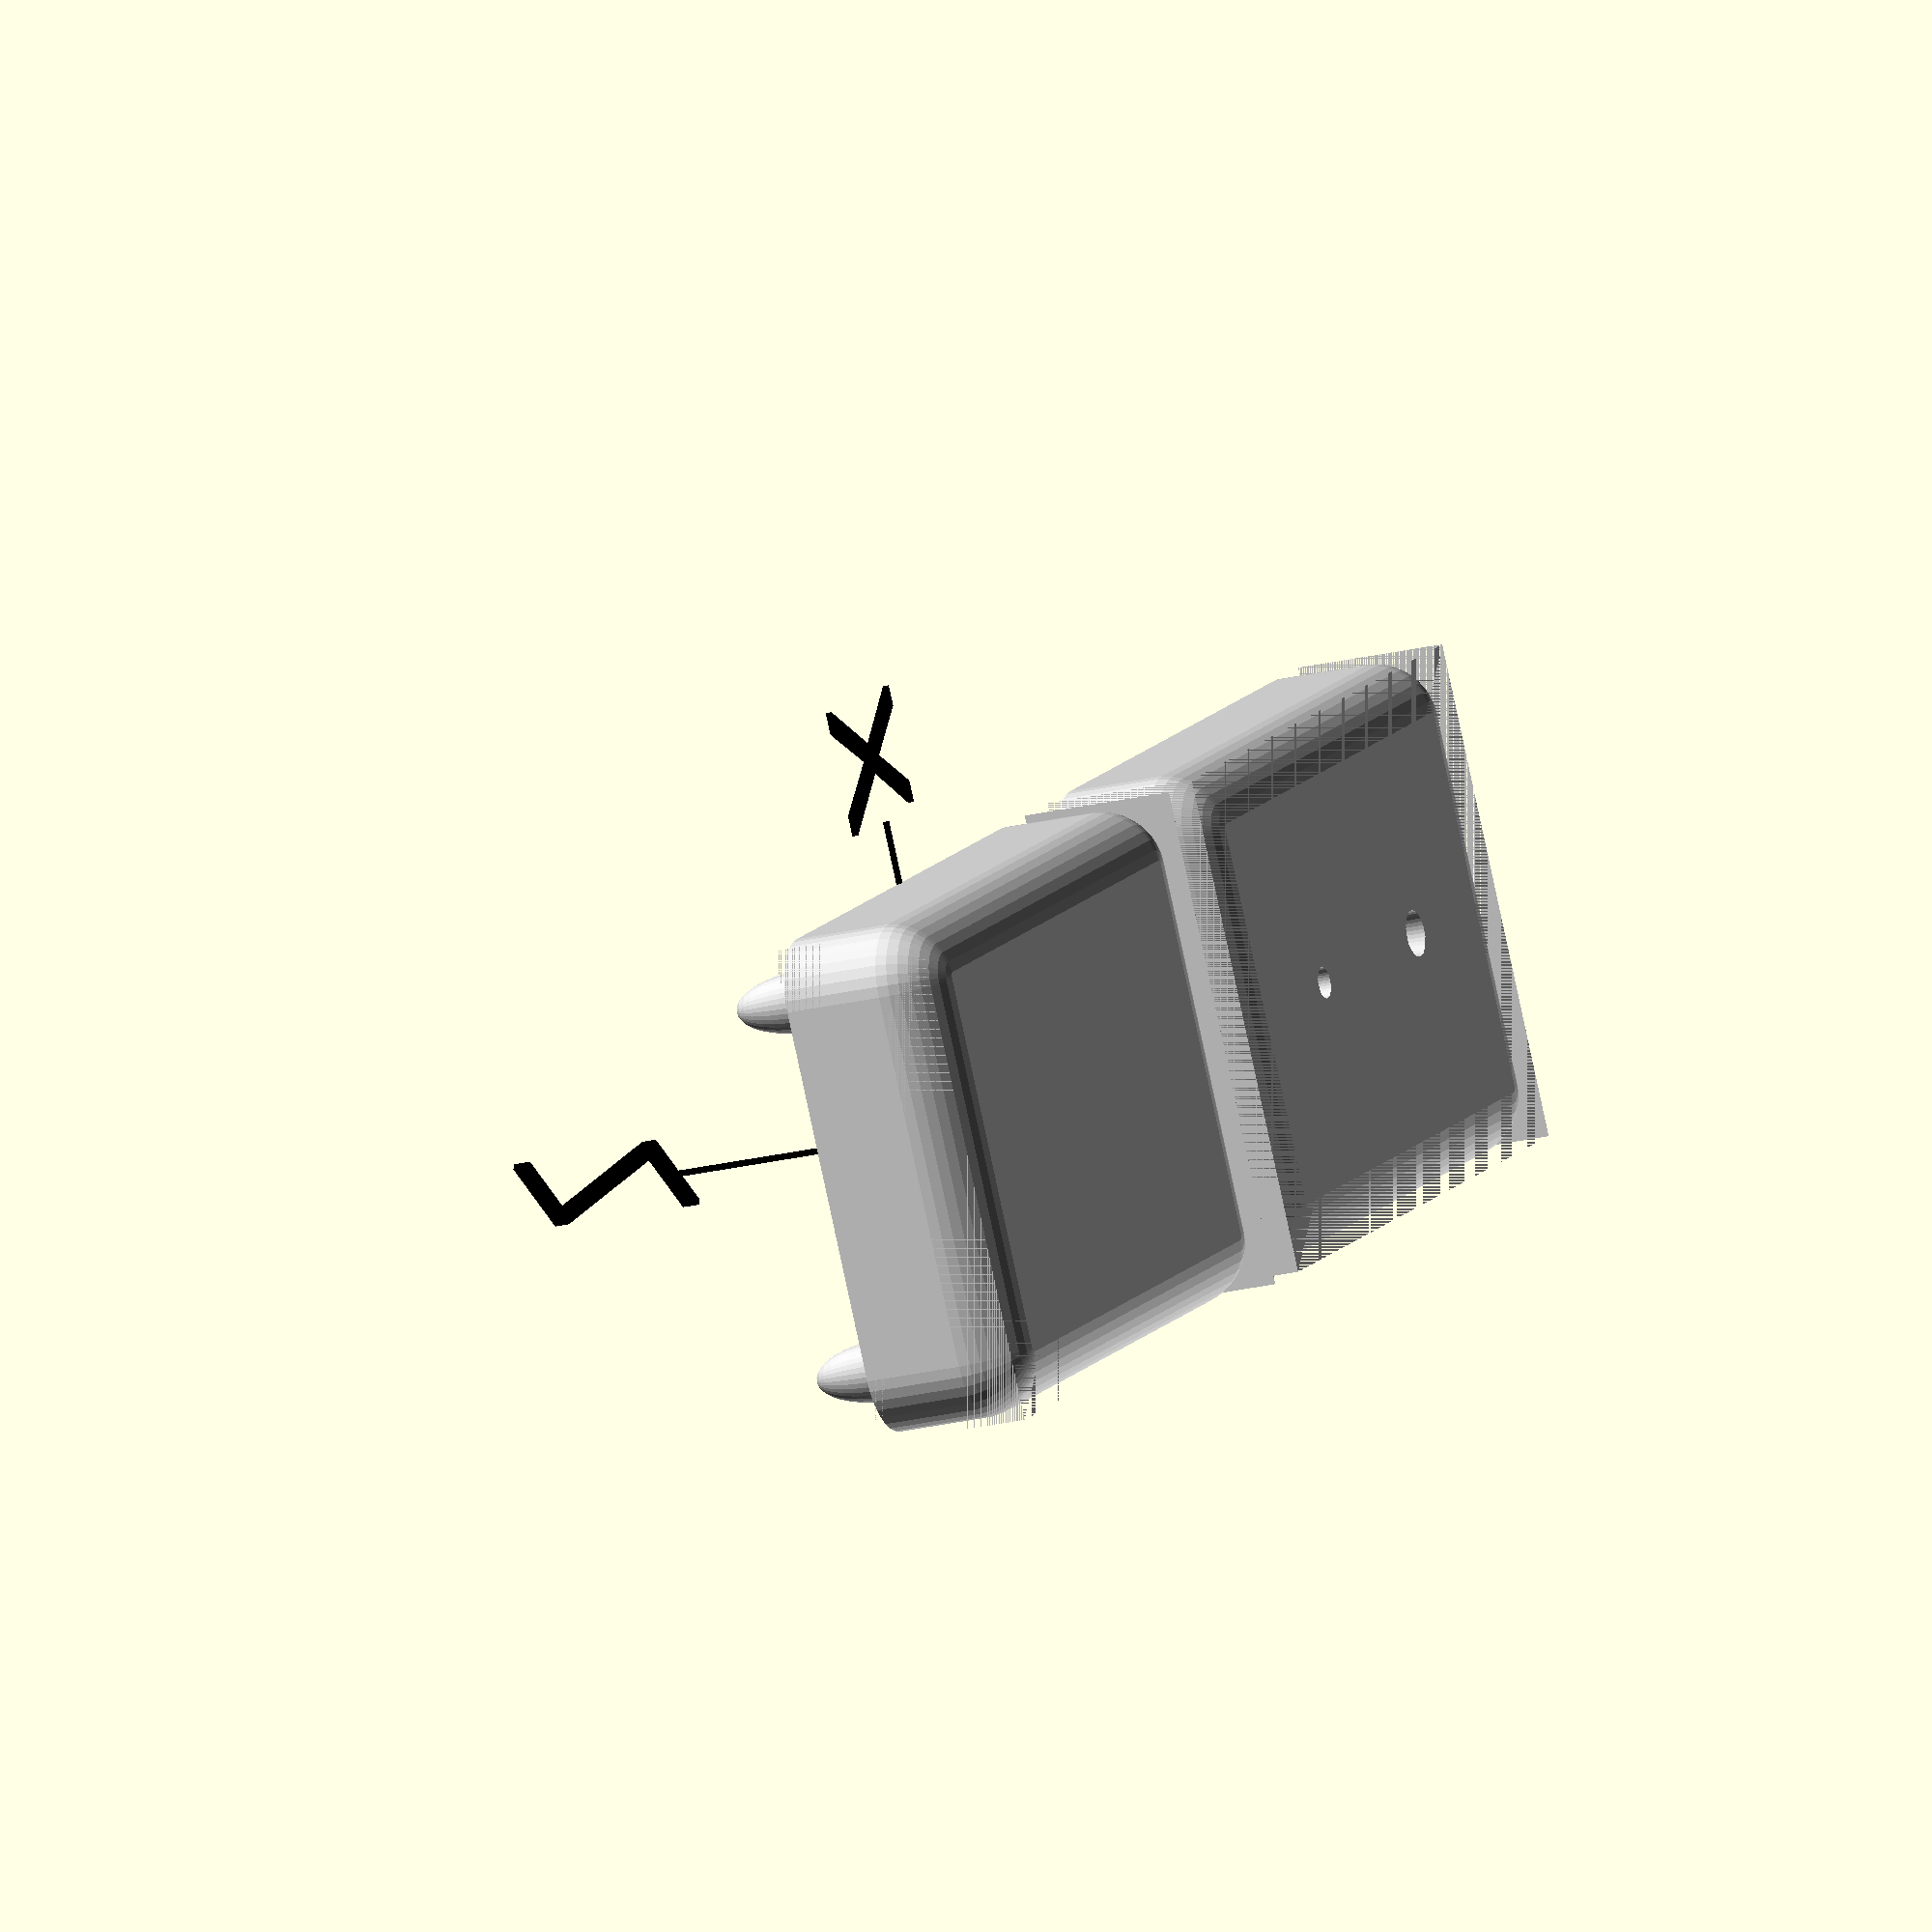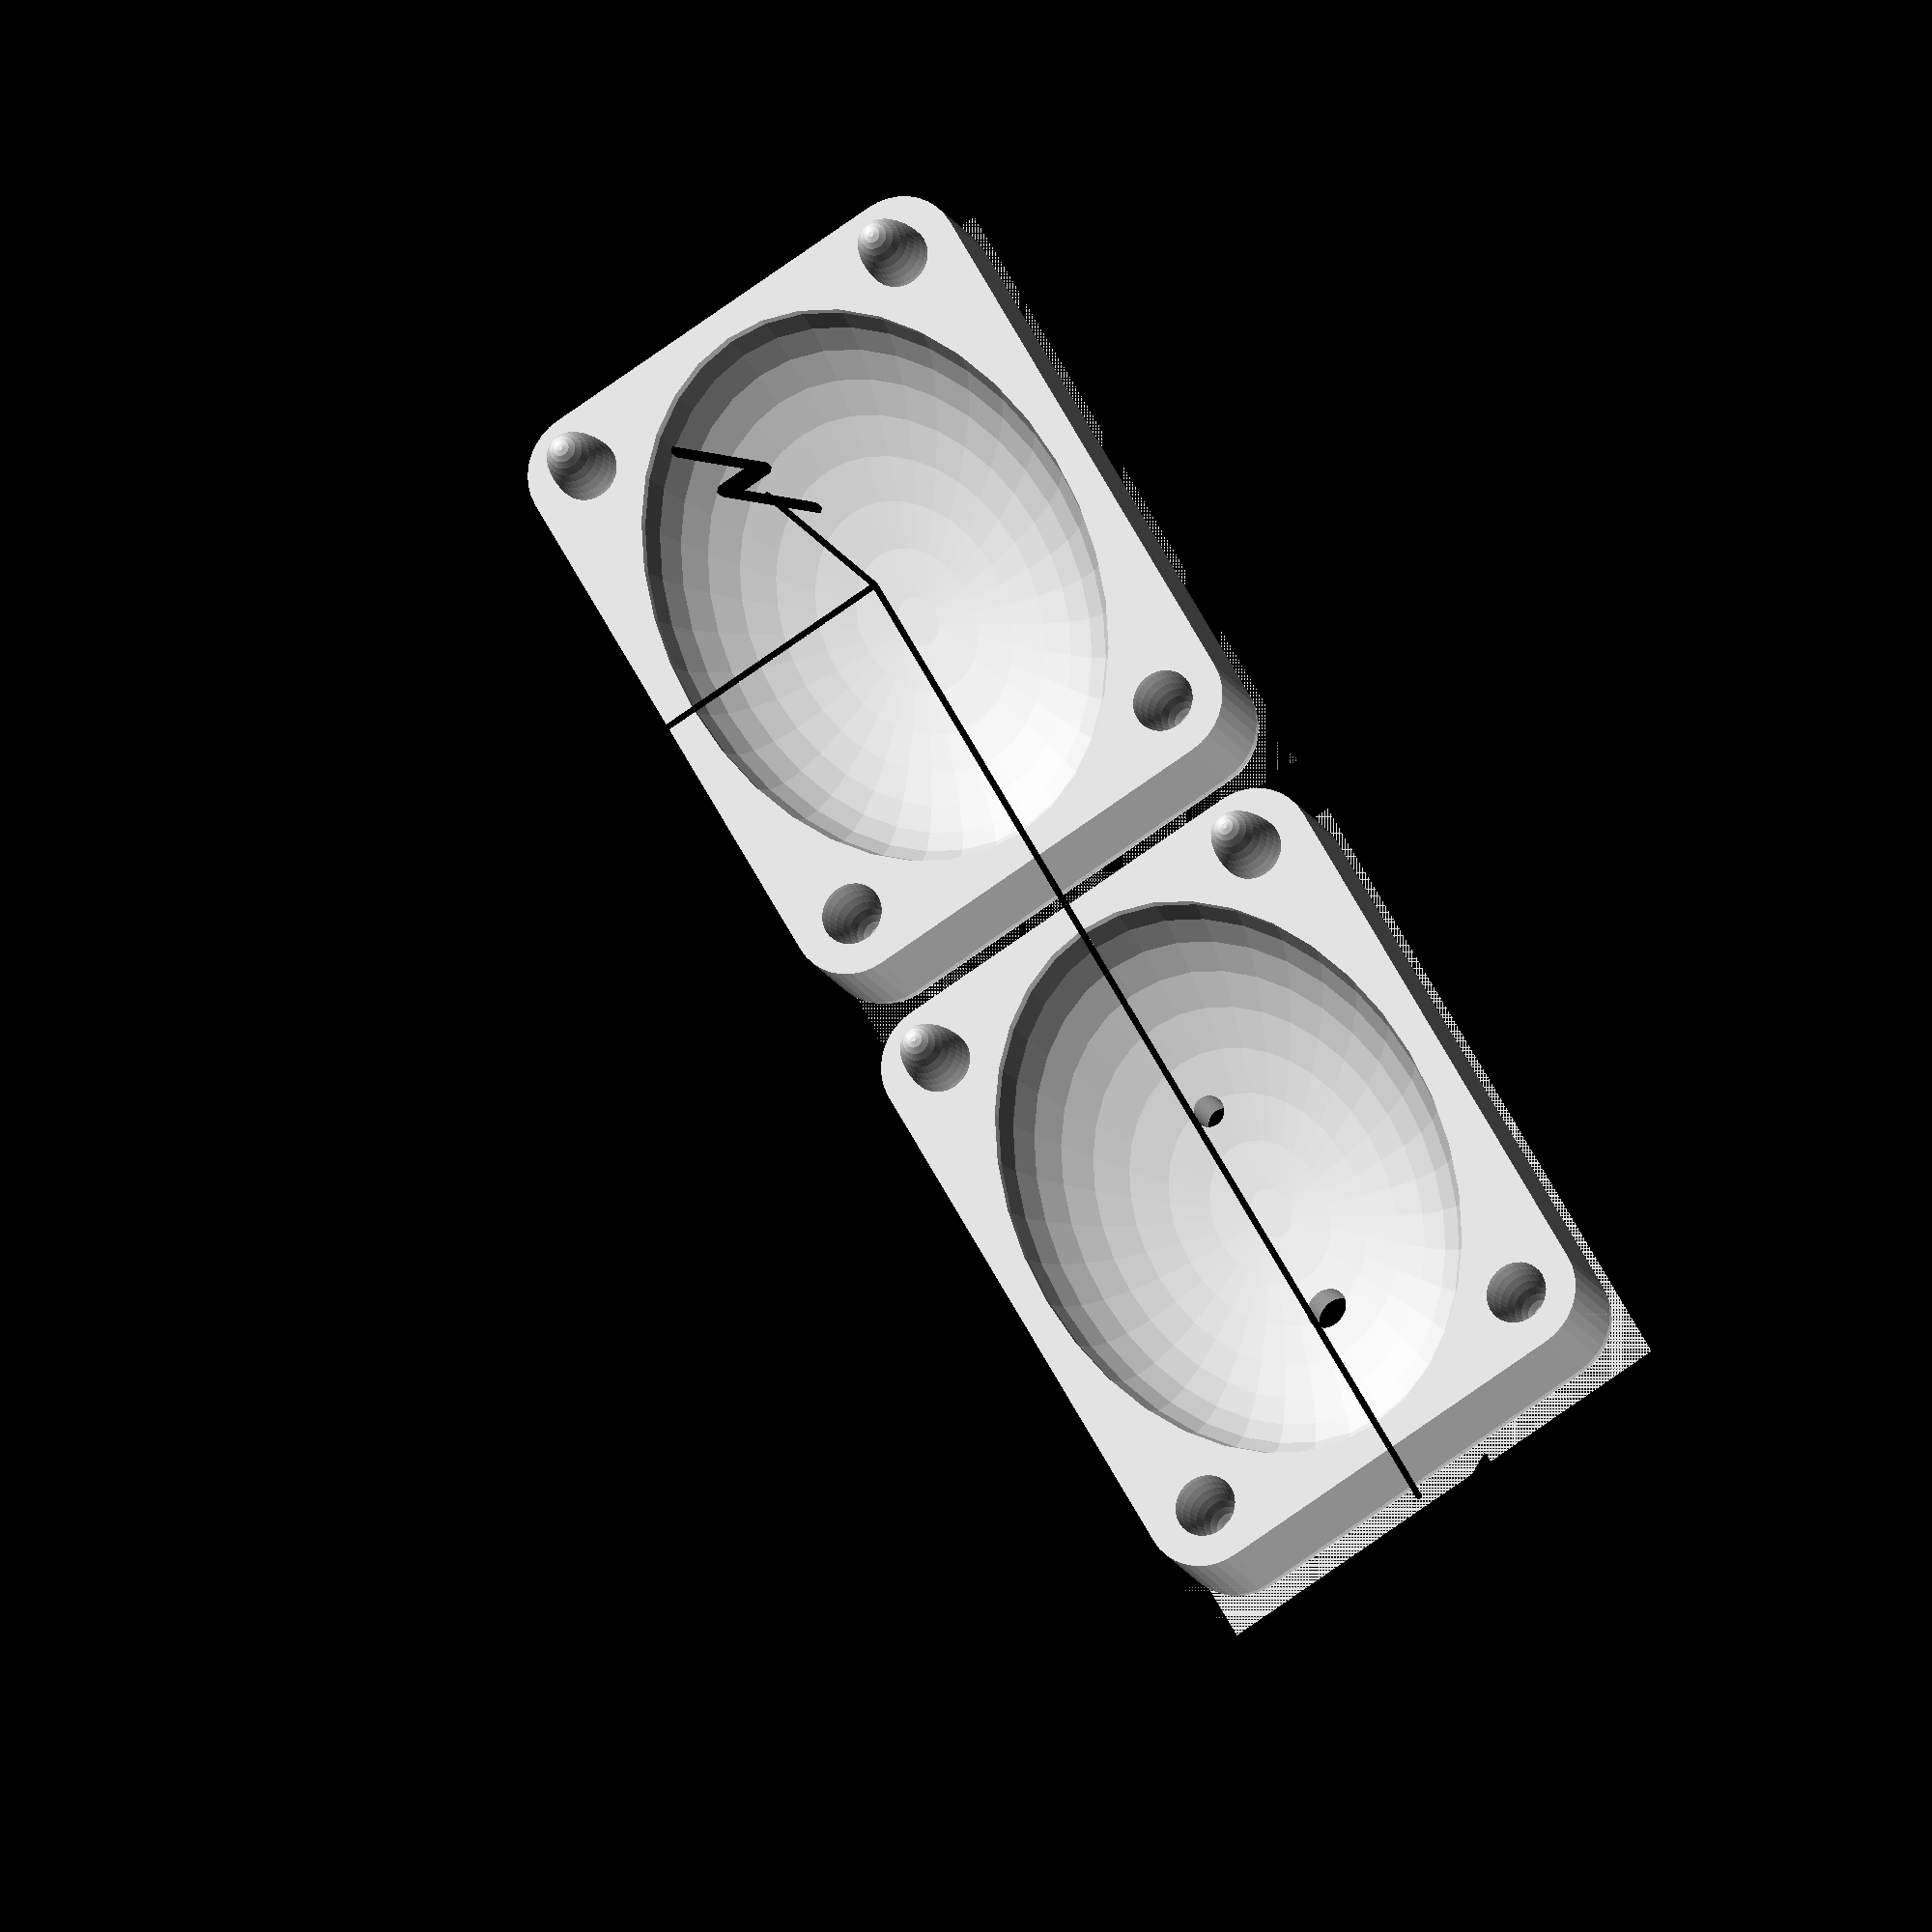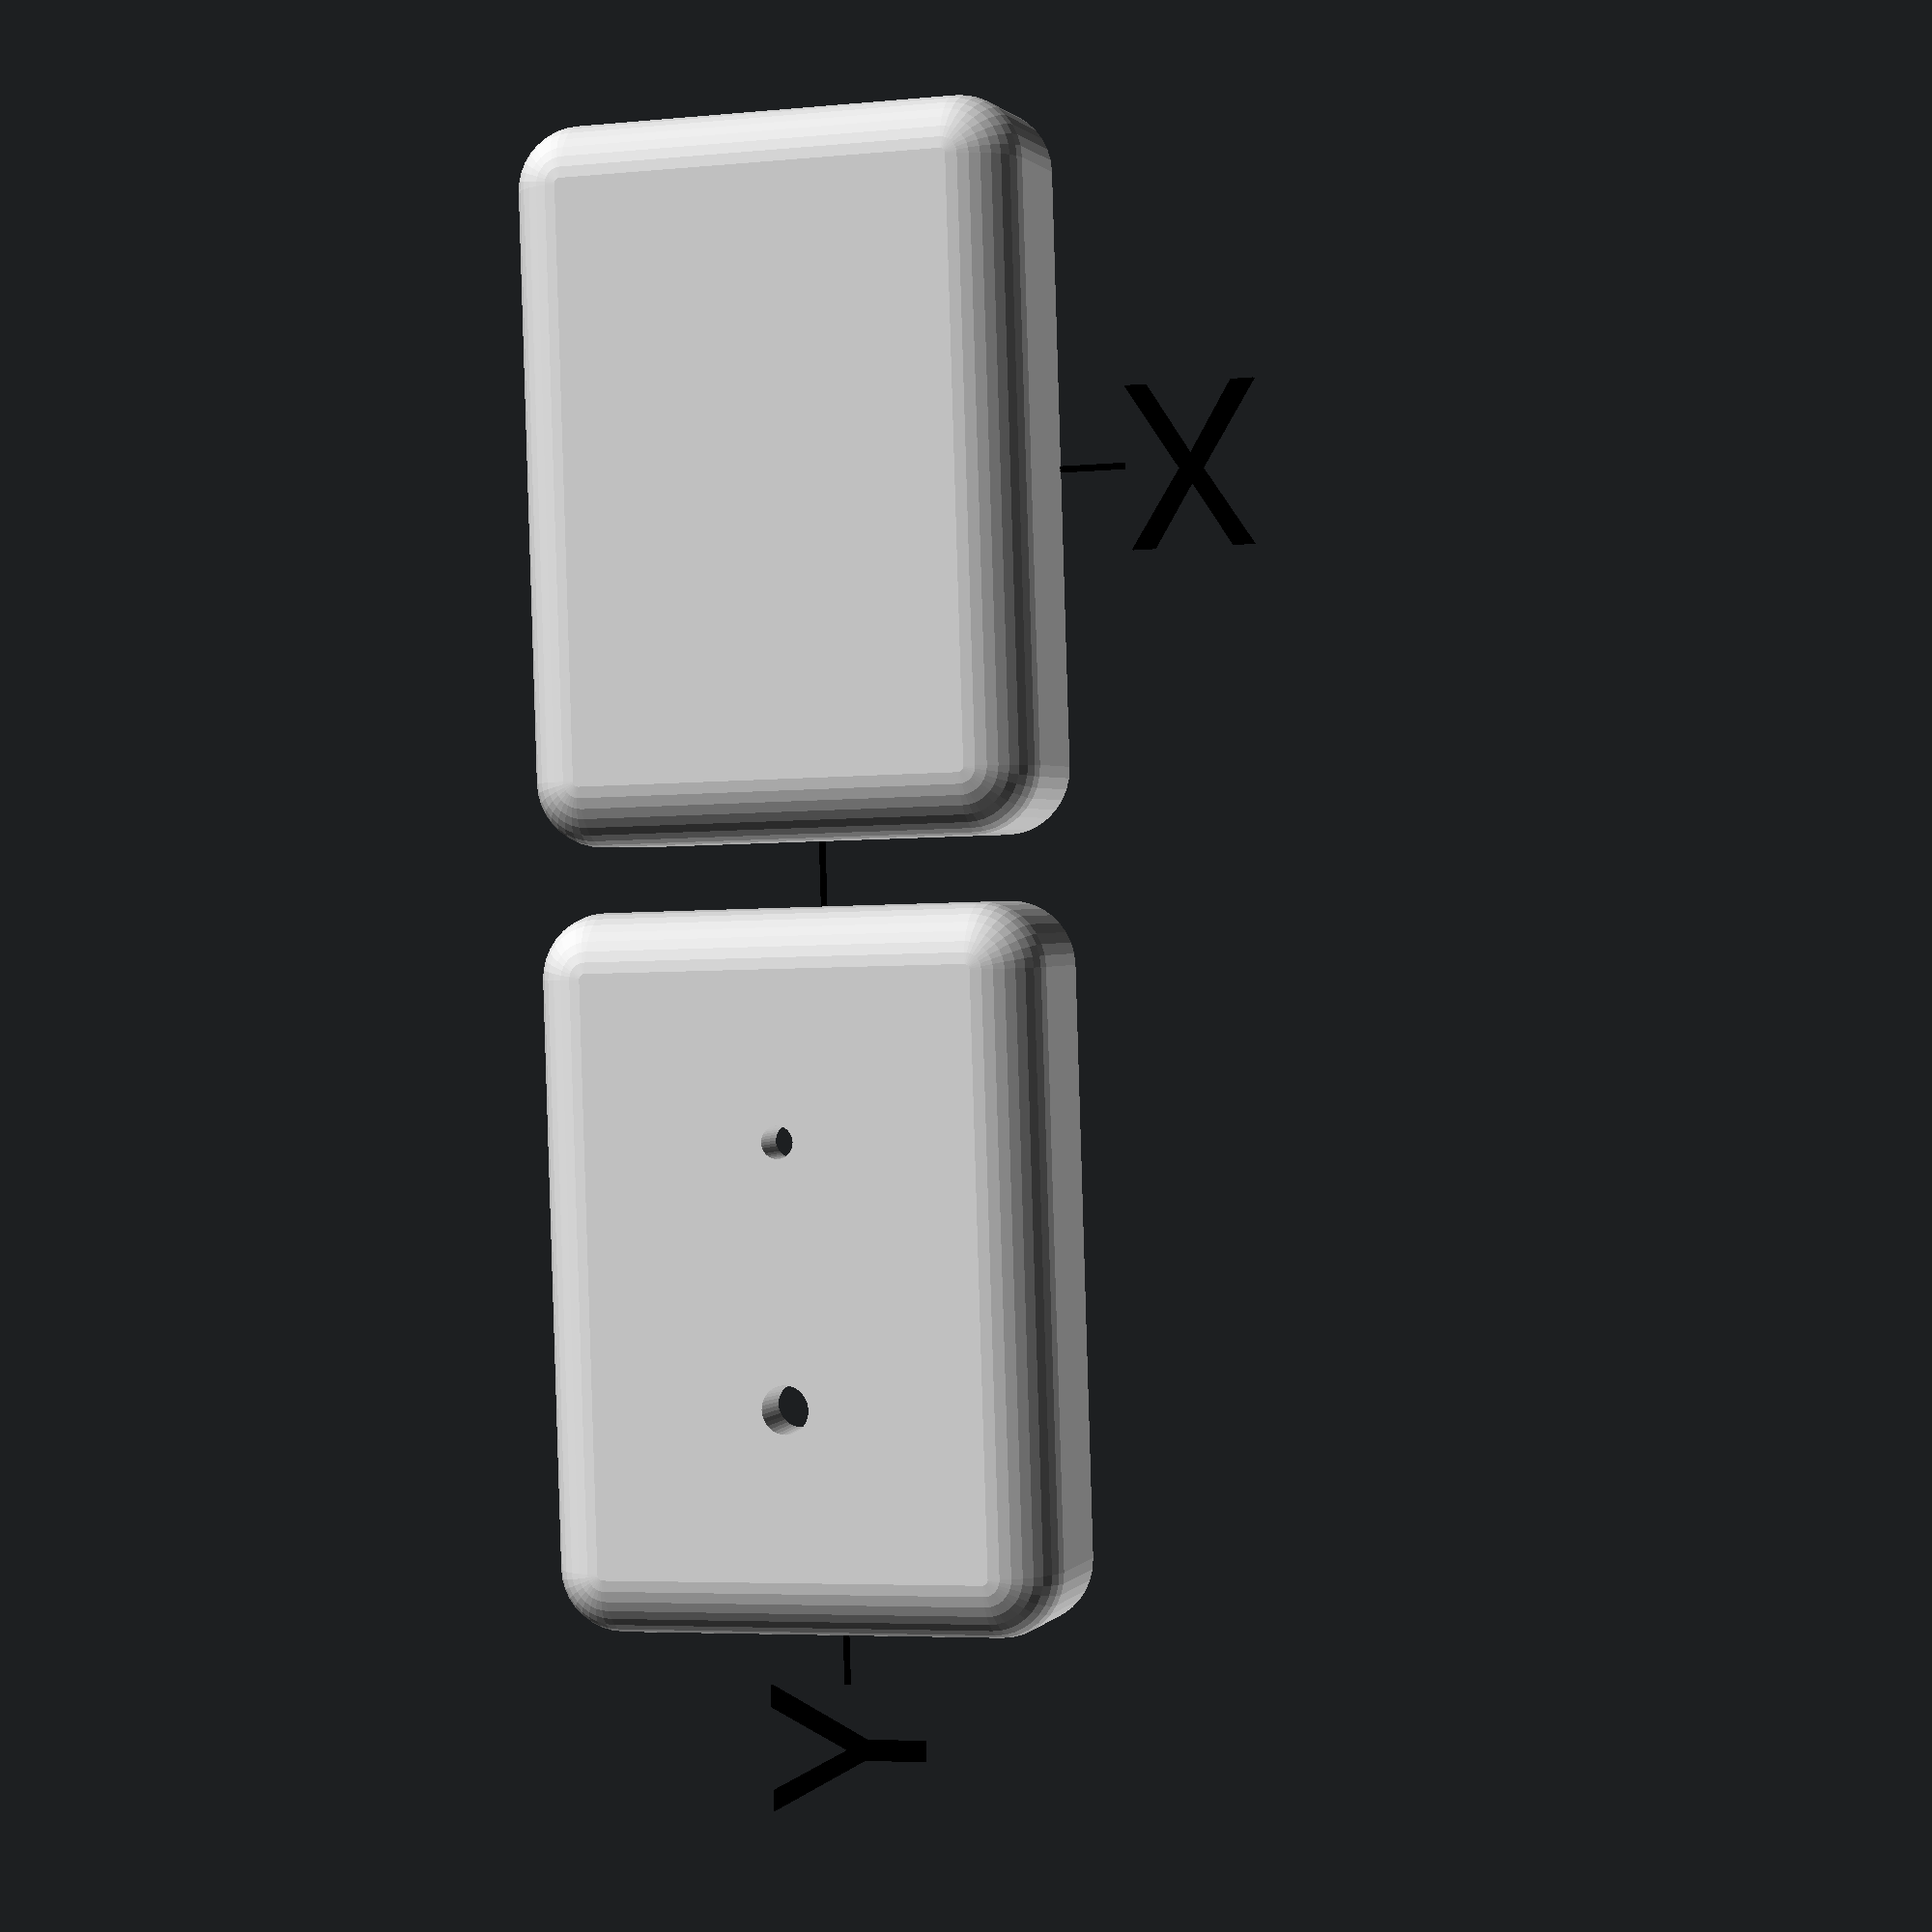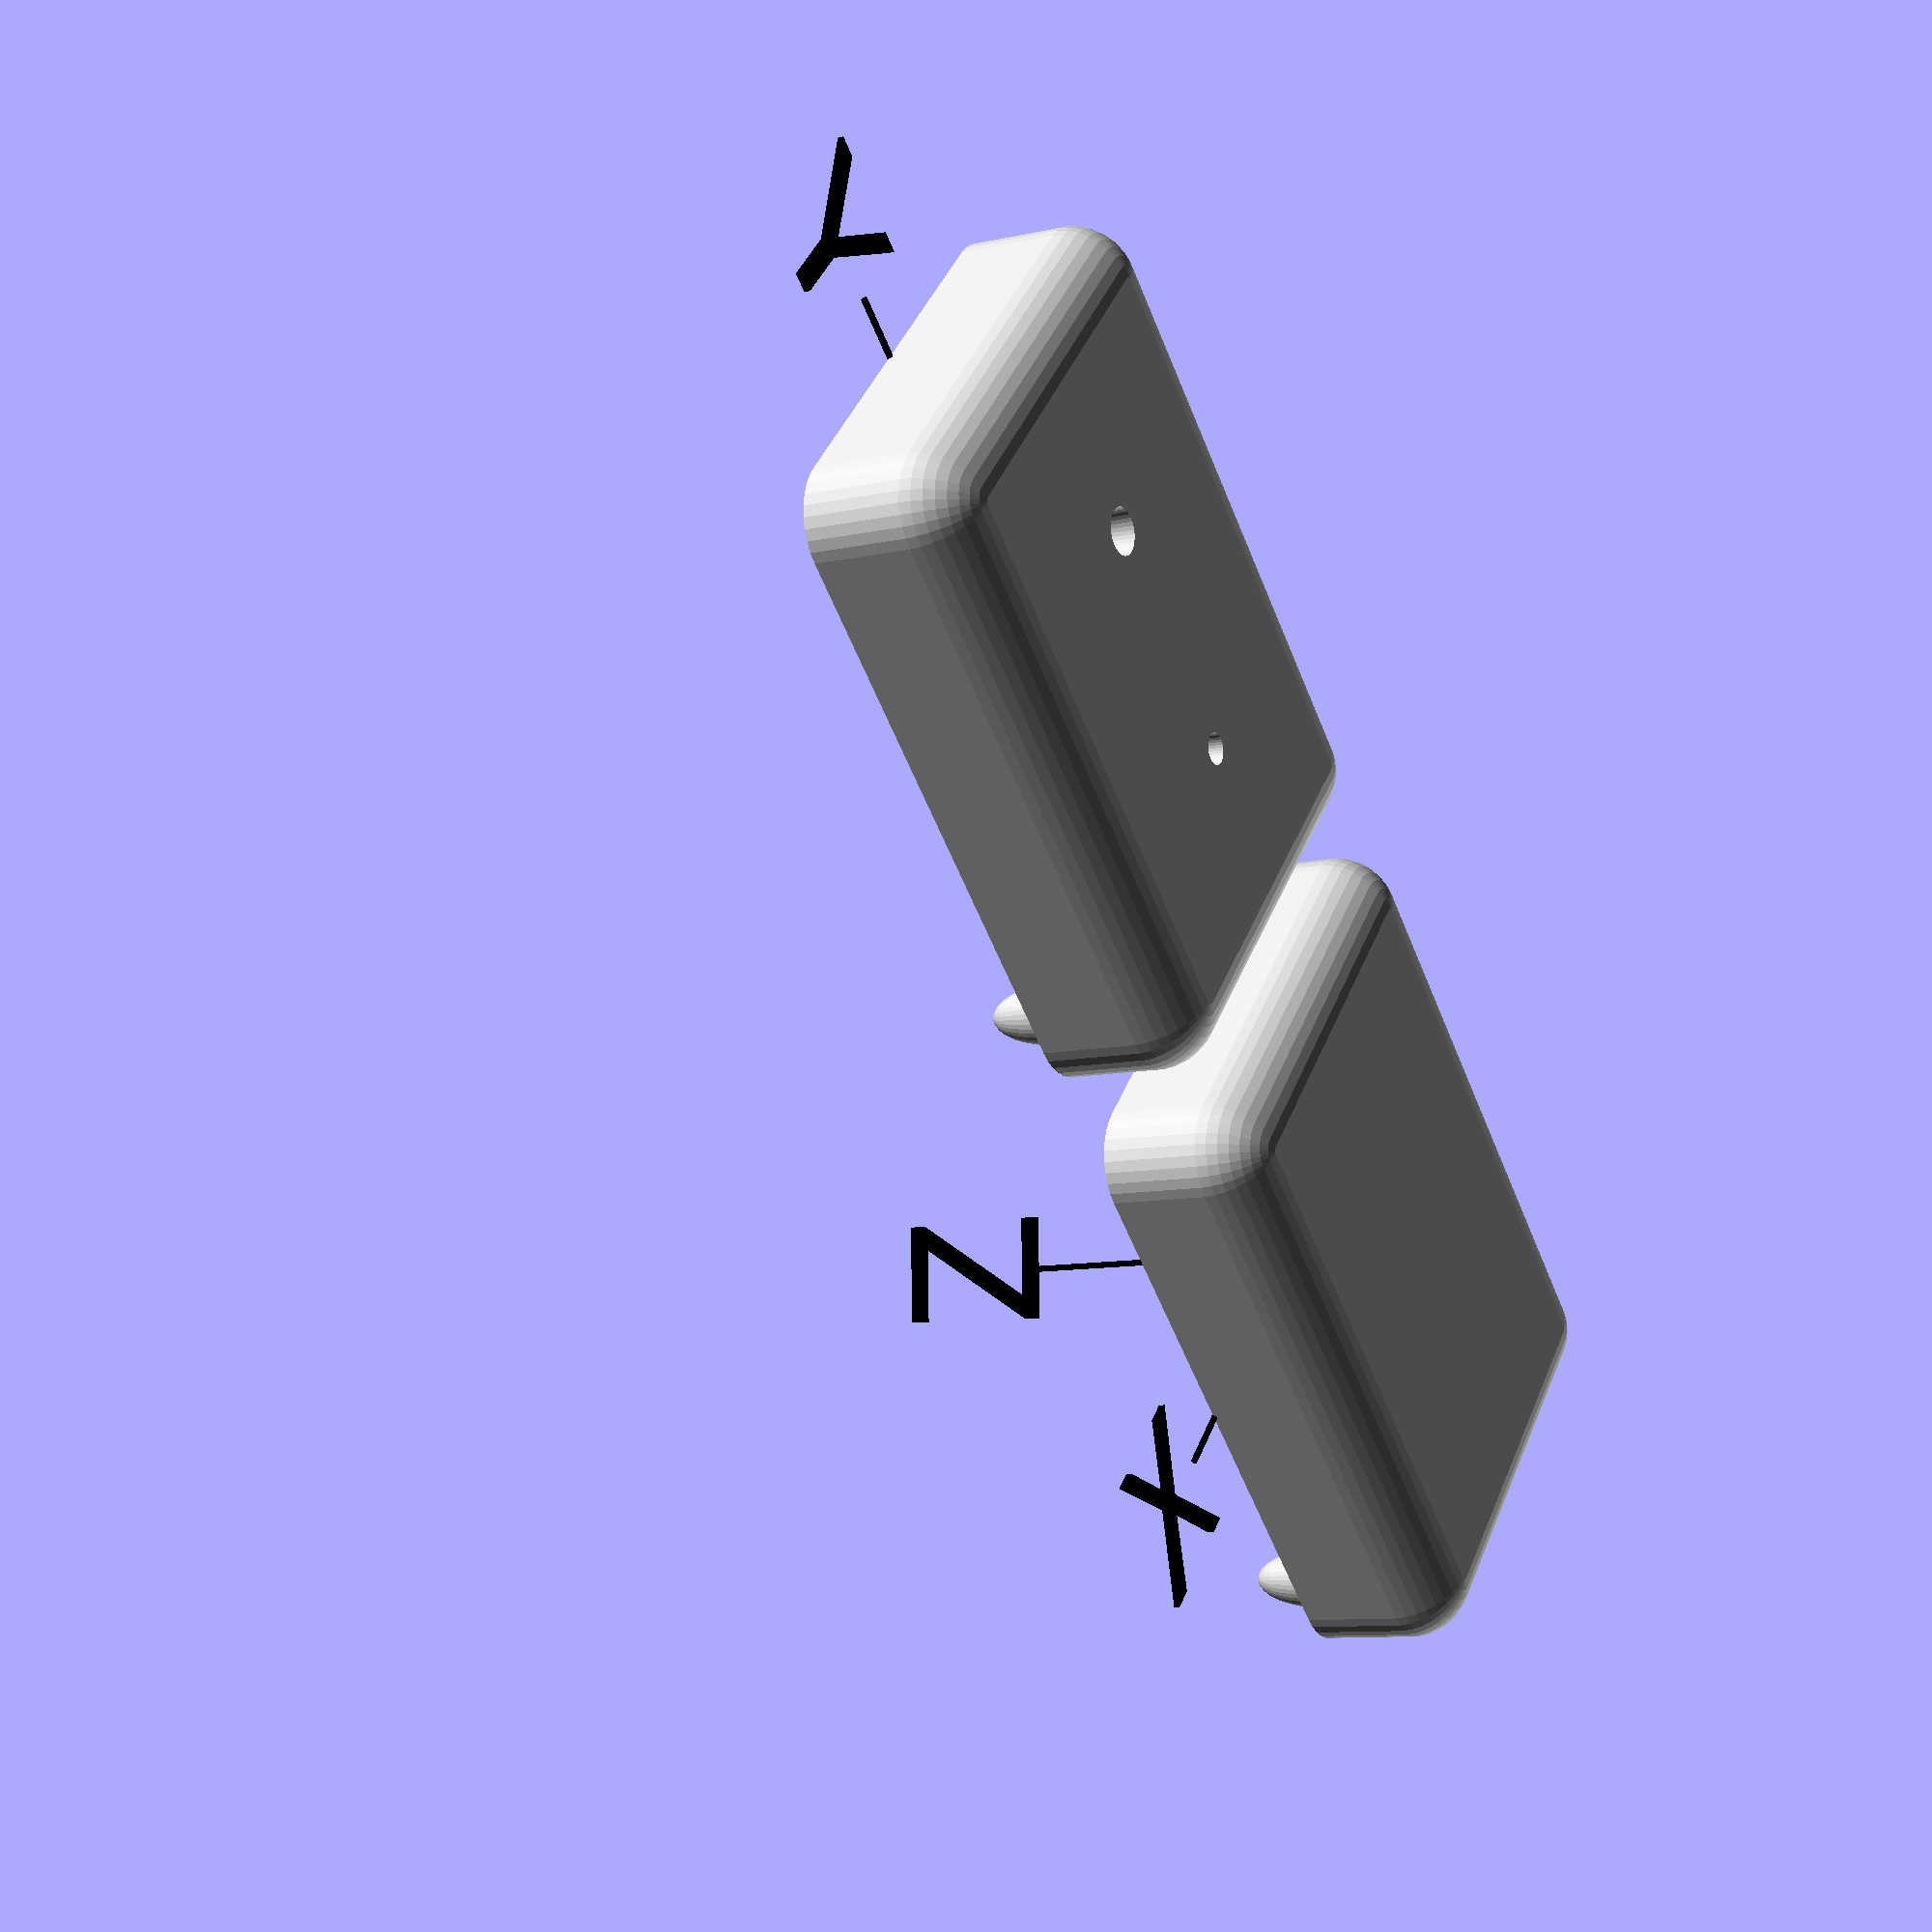
<openscad>
// preview[view:north east, tilt:top diagonal]

/* [Show/Hide] */
//Useful for positioning the master
show_axis="Yes"; //[Yes, No]
//The object you are creating a mould for
show_master="No"; //[Yes, No]
//Entry and exit for the casting material
show_sprue_and_riser="No"; //[Yes, No]
//Optional horizontal extension from sprue
include_runner="No"; //[Yes, No]
show_mould_top="Yes"; //[Yes, No]
show_mould_bottom="Yes"; //[Yes, No]
//Set low for quicker editing and high for final render
resolution=36; //[36, 360]

/* [Master Adjustments] */
//Use goo.gl/Aoiphw to convert your master STL in to an OpenSCAD polyhedron and paste the list of points and faces/triangles here
master_points="[]";
master_faces="[]";
master_x_rotation=0; //[-180:180]
master_y_rotation=0; //[-180:180]
master_z_rotation=0; //[-180:180]
master_x_translation=0; //[-100:100]
master_y_translation=0; //[-100:100]
master_z_translation=0; //[-100:100]

/* [Sprue, Runner, and Riser Adjustments] */
sprue_diameter=5; //[5:20]
sprue_x_translation=0; //[-100:100]
sprue_y_translation=-20; //[-100:100]
sprue_z_translation=0; //[-100:100]
runner_angle=0; //[0:360]
runner_length=25; //[1:50]
riser_diameter=5; //[5:20]
riser_x_translation=0; //[-100:100]
riser_y_translation=20; //[-100:100]
riser_z_translation=0; //[-100:100]

/* [Mould Size Adjustments] */
mould_x_dimention=80; //[1:200]
mould_y_dimention=110; //[1:200]
mould_z_dimention=50; //[1:200]

/* [Hidden] */
$fn=resolution;
delta=0.01;

module rounded_edges(){
    radius = 10;
    difference(){
        cube([mould_x_dimention+delta,mould_y_dimention+delta,mould_z_dimention+delta], center=true);

        minkowski(){
            cube([mould_x_dimention-2*radius+delta,mould_y_dimention-2*radius+delta,mould_z_dimention-2*radius+delta], center=true);

            sphere(r=radius);
        }
    }
}

//rounded_edges();

module axis(){
    rotate([0,90,0])
    cylinder(d=1, h=0.5*mould_x_dimention+10);

    rotate([-90,0,0])
    cylinder(d=1, h=1.5*mould_y_dimention+20);

    cylinder(d=1, h=mould_z_dimention);

    translate([0.5*mould_x_dimention+20,0,0])
    //rotate([0,0,180])
    linear_extrude(height=1)
    scale(5)
    //polygon(points=[[-1,0],[-2,1],[-2,2],[-1,2],[0,1],[1,2],[2,2],[2,1],[1,0],[2,-1],[2,-2],[1,-2],[0,-1],[-1,-2],[-2,-2],[-2,-1]]);
    text("X", size=5, font="Russo One", valign="center", halign="center");

    translate([0,1.5*mould_y_dimention+30,0])
    rotate([0,0,90])
    linear_extrude(height=1)
    scale(5)
    //polygon(points=[[-1,0],[-2,1],[-2,2],[-1,2],[0,1],[1,2],[2,2],[2,1],[1,0],[1,-2],[0,-2],[-1,-2]]);
    text("Y", size=5, font="Russo One", valign="center", halign="center");

    translate([0,0,mould_z_dimention+10])
    rotate([0,0,135])
    rotate([90,0,0])
    linear_extrude(height=1)
    scale(5)
    //polygon(points=[[-2,1],[-2,2],[2,2],[2,1],[0,-1],[2,-1],[2,-2],[1,-2],[-1,-2],[-2,-2],[-2,-1],[0,1]]);
    text("Z", size=5, font="Russo One", valign="center", halign="center");
}

module master(){
    translate([master_x_translation,master_y_translation,master_z_translation])
    rotate([0,0,master_z_rotation])
    rotate([0,master_y_rotation,0])
    rotate([master_x_rotation,0,0])
    if (master_points == "[]")
        resize(newsize=[70,100,40])
        sphere(1);
    else
        polyhedron(points=master_points, faces=master_faces);
}

module sprue(){
    translate([sprue_x_translation,sprue_y_translation,sprue_z_translation]){
        cylinder(d1=sprue_diameter, d2=1.5*sprue_diameter,h=mould_z_dimention/2 + 1);

        if (include_runner == "Yes"){
            sphere(d=sprue_diameter);

            rotate([0,0,runner_angle])
            rotate([-90,0,0])
            cylinder(d=sprue_diameter, h=runner_length);
        }
    }
}

module riser(){
    translate([riser_x_translation,riser_y_translation,riser_z_translation])
    cylinder(d=riser_diameter, h=mould_z_dimention/2 + 1);
}

module mould_bottom(){
    difference(){
        union(){
            translate([0,0,-mould_z_dimention/4])
            cube([mould_x_dimention,mould_y_dimention,mould_z_dimention/2], center=true);

            translate([10-mould_x_dimention/2,10-mould_y_dimention/2,0])
            resize(newsize=[10,10,mould_z_dimention/2]) sphere(1);

            translate([-10+mould_x_dimention/2,10-mould_y_dimention/2,0])
            resize(newsize=[10,10,mould_z_dimention/2]) sphere(1);
        }
        union(){
            master();

            translate([10-mould_x_dimention/2,-10+mould_y_dimention/2,0])
            resize(newsize=[10,10,mould_z_dimention/2])
            sphere(1);

            translate([-10+mould_x_dimention/2,-10+mould_y_dimention/2,0])
            resize(newsize=[10,10,mould_z_dimention/2])
            sphere(1);

            rounded_edges();
        }
    }
}

module mould_top(){
    difference(){
        union(){
            translate([0,0,mould_z_dimention/4])
            cube([mould_x_dimention,mould_y_dimention,mould_z_dimention/2], center=true);

            translate([10-mould_x_dimention/2,-10+mould_y_dimention/2,0])
            resize(newsize=[10,10,mould_z_dimention/2])
            sphere(1);

            translate([-10+mould_x_dimention/2,-10+mould_y_dimention/2,0])
            resize(newsize=[10,10,mould_z_dimention/2])
            sphere(1);
        }
        union(){
            master();

            sprue();

            riser();

            translate([10-mould_x_dimention/2,10-mould_y_dimention/2,0])
            resize(newsize=[10,10,mould_z_dimention/2])
            sphere(1);

            translate([-10+mould_x_dimention/2,10-mould_y_dimention/2,0])
            resize(newsize=[10,10,mould_z_dimention/2])
            sphere(1);

            rounded_edges();
        }
    }
}

module show_what(){
    if (show_axis == "Yes")
        color("black")
        axis();
    if (show_master == "Yes")
        color("grey")
        master();
    if (show_sprue_and_riser == "Yes"){
        color("grey")
        sprue();

        color("grey")
        riser();
    }
    if (show_mould_top == "Yes")
        translate([0,10+mould_y_dimention,0])
        rotate([180,0,0])
        color("lightgrey")
        mould_top();
    if (show_mould_bottom == "Yes")
        color("lightgrey")
        mould_bottom();
}

show_what();
</openscad>
<views>
elev=200.7 azim=120.3 roll=65.4 proj=o view=wireframe
elev=197.6 azim=330.4 roll=160.1 proj=o view=wireframe
elev=178.8 azim=1.8 roll=342.7 proj=p view=wireframe
elev=9.7 azim=46.5 roll=120.7 proj=p view=solid
</views>
